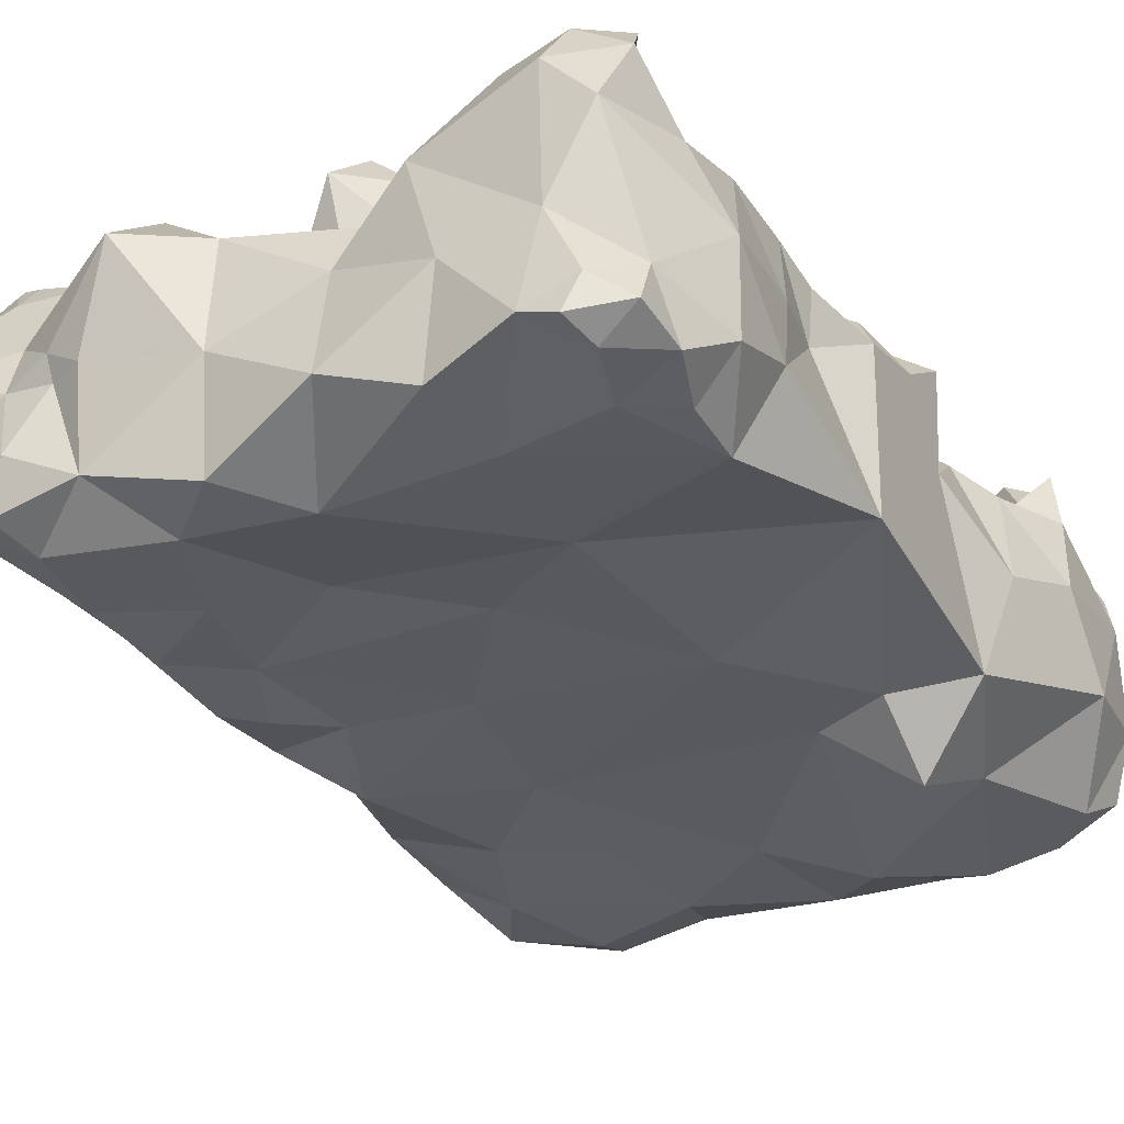
<metadata>
{"format":"obj","ext":"obj","renderer":"f3d","projection":"perspective","resolution":1024,"background":"white","views":[{"elev":-32.1,"azim":-148.3,"up":"+Y"}]}
</metadata>
<code>
v -0.03598 -0.395 -0.2699
v 0.0006948 -0.62 -0.3183
v -0.2454 -0.4459 0.5121
v 0.04953 -0.4012 -0.3919
v 0.2458 -0.3468 -0.198
v 0.1147 -0.4038 -0.4435
v 0.289 -0.3317 -0.3484
v 0.1859 -0.469 -0.4165
v 0.1498 -0.4928 -0.4211
v 0.109 -0.6169 -0.3385
v 0.2864 -0.3248 -0.3441
v 0.05351 -0.5042 -0.3945
v -0.07148 -0.3195 -0.1491
v 0.28 -0.3341 -0.2707
v 0.1101 -0.4007 -0.2771
v 0.1219 -0.4568 -0.152
v -0.0322 -0.3879 -0.2995
v 0.1832 -0.4929 -0.4089
v 0.2275 -0.4383 -0.3973
v 0.0498 -0.6138 -0.387
v 0.1973 -0.3589 -0.353
v 0.2424 -0.3425 -0.3514
v 0.2994 -0.3478 -0.3083
v -0.2949 -0.5399 -0.3536
v -0.2463 -0.3312 -0.2974
v -0.1467 -0.3874 -0.2981
v 0.2834 -0.4664 -0.2467
v 0.2651 -0.3345 -0.3502
v 0.2872 -0.3933 -0.3913
v 0.3052 -0.3328 -0.3284
v 0.03947 -0.3473 -0.2647
v 0.1594 -0.5757 -0.3964
v 0.3279 -0.3668 -0.3653
v 0.2423 -0.3129 -0.3049
v -0.08947 -0.4069 -0.2955
v -0.1502 -0.5057 -0.3987
v -0.04531 -0.4613 -0.3787
v 0.2304 -0.4848 -0.4086
v 0.2647 -0.3663 -0.3734
v 0.2889 -0.4017 -0.2677
v 0.2999 -0.3273 -0.3404
v 0.3183 -0.3464 -0.349
v 0.3165 -0.3841 -0.3264
v -0.1125 -0.3695 -0.2146
v -0.04308 -0.3005 -0.2641
v -0.03259 -0.3468 -0.2738
v -0.1131 -0.395 -0.387
v 0.2431 -0.6046 -0.2786
v -0.1252 -0.604 0.03703
v -0.3002 -0.3952 -0.01265
v -0.223 -0.317 -0.1208
v 0.2174 -0.55 -0.4184
v 0.3131 -0.5446 -0.3509
v 0.07876 -0.591 -0.1963
v -0.1152 -0.5974 -0.1601
v 0.2897 -0.3117 -0.3202
v 0.09167 -0.5857 0.02142
v 0.2827 -0.5853 -0.07097
v 0.3343 -0.461 -0.3633
v 0.2255 -0.6044 -0.3582
v -0.1111 -0.3305 0.05929
v 0.006928 -0.6029 0.3491
v -0.2863 -0.3843 0.2546
v -0.05352 -0.5711 -0.4048
v -0.1389 -0.6096 -0.2989
v -0.2726 -0.6039 -0.2046
v 0.2919 -0.4459 -0.1048
v 0.1575 -0.3254 -0.2808
v 0.2976 -0.4116 -0.1847
v 0.04437 -0.4289 -0.2079
v 0.009797 -0.3027 -0.3171
v -0.301 -0.451 -0.1635
v -0.3059 -0.5715 -0.03326
v 0.2629 -0.4606 0.1323
v -0.1805 -0.3301 -0.3668
v -0.2792 -0.4146 -0.3957
v 0.1159 -0.3489 -0.3777
v 0.1551 -0.3725 -0.1992
v 0.1868 -0.3191 -0.02879
v 0.1314 -0.3692 -0.09928
v 0.05244 -0.3943 0.05557
v -0.03552 -0.3906 0.269
v -0.06099 -0.4081 -0.3507
v 0.2792 -0.3575 -0.1152
v 0.2792 -0.3896 0.000133
v 0.164 -0.4318 0.01705
v 0.1633 -0.3559 0.1402
v 0.2596 -0.3901 0.4809
v 0.2676 -0.3685 0.2952
v 0.2474 -0.6078 0.3237
v 0.00715 -0.3591 -0.2993
v 0.06705 -0.3738 -0.3159
v 0.09174 -0.315 -0.2931
v -0.2875 -0.5925 0.1846
v 0.2818 -0.5295 -0.4095
v -0.1962 -0.3595 -0.2332
v -0.2918 -0.3744 -0.223
v -0.3196 -0.4703 -0.271
v 0.3019 -0.4971 -0.007673
v 0.2352 -0.6104 0.07435
v 0.3344 -0.4141 -0.3856
v 0.2913 -0.4558 -0.4182
v -0.0001991 -0.3221 -0.1945
v -0.2958 -0.3975 -0.3025
v -0.09728 -0.3412 -0.3345
v -0.285 -0.3717 -0.1387
v -0.2785 -0.4354 -0.08368
v -0.2454 -0.3662 -0.06245
v -0.2208 -0.3406 0.04307
v -0.2888 -0.4363 0.1227
v -0.186 -0.322 0.1781
v -0.1543 -0.3233 -0.03536
v 0.2765 -0.5819 -0.3805
v -0.3209 -0.5364 0.363
v -0.1638 -0.6245 0.458
v -0.03374 -0.4627 0.5035
v 0.1456 -0.5726 0.5043
v -0.09179 -0.3993 0.1597
v 0.1123 -0.3364 0.2893
v 0.1636 -0.4861 0.2595
v 0.02766 -0.3795 0.4003
v -0.1341 -0.3477 0.433
v 0.1585 -0.401 0.3956
v 0.08946 -0.434 0.4965
v 0.1217 -0.5899 0.1648
v 0.1183 -0.4733 0.1241
v 0.04637 -0.3899 0.1779
v -0.281 -0.351 0.4011
v -0.1882 -0.4108 0.3342
v -0.2889 -0.3464 -0.3604
v -0.2331 -0.3626 -0.3986
v -0.2387 -0.3119 -0.3651
v -0.134 -0.4365 -0.2421
v 0.2928 -0.5795 0.1962
v 0.3275 -0.4949 0.3022
v 0.314 -0.5427 0.4581
v 0.337 -0.408 0.3879
v 0.1189 -0.6001 0.2907
v 0.1068 -0.6096 0.4037
v -0.002782 -0.5963 0.4868
v 0.214 -0.6132 0.4283
v 0.2427 -0.578 0.515
v -0.1333 -0.3728 0.2484
v -0.09556 -0.3495 0.3395
v -0.06011 -0.3913 0.4097
v -0.1289 -0.4466 0.4647
v -0.1061 -0.5452 0.5073
v -0.2095 -0.5426 0.5021
v -0.2684 -0.6036 0.4323
v -0.2303 -0.6164 0.304
v -0.1374 -0.6009 0.1868
v -0.3009 -0.5178 0.4712
v -0.3086 -0.4283 0.4456
v -0.2566 -0.3727 0.4765
v -0.2148 -0.2847 0.4436
v -0.007495 -0.4043 0.4628
v -0.07323 -0.4105 0.4722
v -0.2129 -0.3301 0.2656
v 0.27 -0.3187 0.3954
v 0.1993 -0.3009 0.3257
v -0.3061 -0.4883 0.2198
v -0.3213 -0.4558 0.3096
v -0.3123 -0.3781 0.3313
v -0.2401 -0.3556 0.3373
v -0.2444 -0.2911 0.3751
v -0.3169 -0.56 -0.269
v -0.2388 -0.6092 -0.3079
v -0.3111 -0.5303 -0.1904
v -0.2165 -0.5792 -0.3995
v -0.2354 -0.4956 -0.3966
v 0.2932 -0.5625 -0.1836
v 0.1871 -0.6057 -0.1432
v 0.05468 -0.4071 -0.1225
v 0.108 -0.4513 -0.05733
v 0.05462 -0.3559 -0.03669
v -0.05375 -0.364 -0.05058
v -0.009489 -0.3405 0.02236
v -0.05097 -0.3914 0.08163
v 0.2864 -0.5783 0.01405
v 0.1883 -0.5988 -0.01977
v 0.2973 -0.544 0.1021
v 0.3062 -0.4735 0.06755
v 0.2941 -0.601 0.3967
v 0.3483 -0.5347 0.3777
v 0.3161 -0.571 0.3163
v 0.1987 -0.3034 -0.1242
v -0.0734 -0.3161 -0.0004421
v -0.1797 -0.389 0.4823
v -0.2083 -0.3286 0.4951
v -0.255 -0.3174 0.4657
v 0.01205 -0.3836 -0.1694
v 0.004991 -0.3532 -0.09911
v 0.2878 -0.3656 -0.2271
v -0.1563 -0.3397 0.4823
v 0.3027 -0.5116 0.1685
v 0.2121 -0.5157 0.1865
v 0.2552 -0.4584 0.2505
v 0.2073 -0.5979 0.2366
v 0.2837 -0.4374 0.3148
v -0.04324 -0.3766 -0.1359
v 0.1606 -0.287 0.4415
v 0.07247 -0.3299 0.483
v 0.1637 -0.3668 0.5023
v 0.1199 -0.3548 -0.3217
v 0.2355 -0.5929 -0.4044
v -0.001636 -0.335 -0.04204
v -0.05473 -0.2925 -0.2031
v 0.3264 -0.452 0.4679
v 0.09941 -0.3557 0.4155
v 0.06694 -0.3404 0.3493
v 0.06728 -0.3881 0.4591
v 0.2691 -0.3585 0.1819
v -0.1178 -0.3875 0.09717
v -0.2942 -0.3728 0.06804
v -0.2269 -0.3744 0.1226
v -0.1068 -0.3638 -0.2952
v -0.1503 -0.3334 -0.3155
v -0.07946 -0.3781 -0.2583
v -0.192 -0.3574 -0.2883
v -0.09008 -0.4232 -0.2516
v -0.02521 -0.4595 -0.2268
v -0.2021 -0.3189 -0.3212
v -0.05871 -0.4047 -0.2413
v -0.0129 -0.2888 -0.2277
v -0.001424 -0.267 -0.2768
v -0.02683 -0.2946 -0.1591
v 0.2289 -0.3201 0.4624
v 0.1989 -0.3292 0.3977
v 0.2889 -0.3405 0.4527
v 0.3394 -0.3866 0.4528
v 0.3575 -0.4311 0.4307
v 0.01309 -0.3576 0.1137
v -0.02818 -0.3998 0.1428
v -0.2755 -0.3077 -0.331
v -0.2755 -0.3466 0.01568
v -0.2637 -0.3396 0.05949
v -0.2899 -0.3284 0.1328
v -0.1662 -0.4102 0.414
v 0.03152 -0.4278 -0.1605
v 0.07123 -0.4646 -0.1743
v 0.0759 -0.4818 -0.1088
v -0.002888 -0.5851 -0.09445
v 0.1298 -0.4757 -0.1012
v 0.01105 -0.4033 -0.1297
v 0.1836 -0.2995 -0.2107
v 0.2187 -0.4423 0.1885
v 0.1574 -0.4736 0.1812
v 0.1933 -0.4887 0.1145
v 0.1746 -0.4218 0.1424
v 0.1045 -0.4001 0.1333
v 0.223 -0.3796 0.1425
v 0.2163 -0.4206 0.07526
v 0.1963 -0.353 0.212
v 0.1241 -0.3753 0.2025
v 0.06585 -0.3778 0.2486
v 0.279 -0.4201 0.2025
v 0.1466 -0.4882 0.0591
v 0.2535 -0.3252 0.2417
v 0.1923 -0.3074 0.2601
v 0.2557 -0.308 0.3011
v 0.2084 -0.4795 0.2279
v 0.1721 -0.5075 0.2125
v 0.168 -0.4622 0.2226
v 0.169 -0.5174 0.1658
v 0.1179 -0.505 0.1661
v 0.2223 -0.3244 0.1661
v 0.2757 -0.4246 0.0856
v 0.121 -0.4638 0.1642
v 0.2377 -0.6138 -0.2016
v 0.1551 -0.6136 -0.2466
v -0.1894 -0.3888 0.2743
v -0.1788 -0.355 0.2395
v -0.2108 -0.3656 0.255
v -0.2252 -0.3344 0.2132
v -0.238 -0.3869 0.2949
v -0.2755 -0.3618 0.3073
v -0.2997 -0.3152 0.3477
v -0.2379 -0.3447 0.2449
v -0.2644 -0.3727 0.2051
v -0.2099 -0.4216 0.2967
v -0.1663 -0.4182 0.2971
v -0.1505 -0.3658 0.3217
v -0.1738 -0.3721 0.3729
v -0.1882 -0.3139 0.3939
v -0.1515 -0.3829 0.2856
v -0.2196 -0.3901 0.3666
v -0.1874 -0.3225 0.218
v -0.1439 -0.3479 0.1992
v -0.2096 -0.3106 0.1974
v -0.218 -0.3407 0.1774
v -0.202 -0.3293 0.1293
v -0.1754 -0.3683 0.0904
v 0.05341 -0.3515 0.4305
v 0.02646 -0.3833 0.4439
v -0.1333 -0.5995 -0.385
v -0.2093 -0.3506 0.09756
v 0.09152 -0.483 0.1495
v -0.04535 -0.3689 -0.2435
v -0.08034 -0.3378 -0.2316
v -0.06587 -0.349 -0.258
v 0.1874 -0.4651 0.2495
v 0.1555 -0.4536 0.2531
v 0.1989 -0.4465 0.2226
v 0.2307 -0.4566 0.2167
v 0.2392 -0.4947 0.2072
v 0.2638 -0.4707 0.2178
v 0.305 -0.4828 0.253
v 0.2682 -0.4831 0.1746
v 0.2768 -0.5003 0.1369
v 0.1377 -0.4797 0.2341
v 0.1038 -0.3923 -0.3169
v 0.08732 -0.3771 -0.3564
v -0.2143 -0.3086 0.2293
v 0.2194 -0.6148 -0.08107
v -0.2504 -0.3321 -0.2367
v -0.2255 -0.2944 0.4815
v -0.1791 -0.2991 0.4716
v -0.2164 -0.6604 0.2127
v -0.2124 -0.6034 0.1544
v -0.2977 -0.5919 -0.3192
v -0.2593 -0.603 -0.3643
v -0.2773 -0.601 -0.2666
v -0.2649 -0.5588 -0.3928
v -0.2961 -0.5802 -0.3707
v 0.2008 -0.3626 -0.1528
v 0.1878 -0.432 -0.1719
v 0.1967 -0.3453 -0.1986
v 0.2224 -0.3198 -0.2301
v 0.1963 -0.3903 -0.1892
v 0.1636 -0.4149 -0.2035
v 0.1186 -0.3994 -0.2254
v 0.1122 -0.333 -0.232
v 0.1206 -0.4095 -0.1741
v 0.1046 -0.4164 -0.1263
v 0.08647 -0.392 -0.08294
v 0.1145 -0.3569 -0.04287
v 0.08824 -0.3946 0.002139
v 0.09337 -0.4438 -0.2164
v 0.1531 -0.4001 -0.1348
v 0.1468 -0.371 0.01008
v 0.2166 -0.3622 0.01899
v 0.2884 -0.3629 -0.177
v 0.1161 -0.3639 -0.2059
v 0.1436 -0.3239 -0.1917
v 0.1377 -0.2903 -0.2282
v 0.1604 -0.4419 -0.1406
v 0.06877 -0.308 -0.2467
v 0.1374 -0.4982 0.2014
v -0.1755 -0.3172 0.5017
v -0.2513 -0.5931 -0.3995
v 0.2479 -0.4867 0.1478
v 0.2232 -0.4513 0.1464
v 0.2338 -0.4711 0.1234
v -0.2842 -0.3073 0.3895
v -0.2627 -0.3229 0.36
v -0.2837 -0.416 0.4908
v -0.2967 -0.386 0.4587
v -0.2858 -0.3846 -0.08875
v 0.08244 -0.3985 0.2085
v 0.04058 -0.3986 0.22
v 0.01968 -0.3991 0.2719
v -0.2228 -0.604 0.4804
v -0.2771 -0.5736 0.4865
v -0.1694 -0.59 0.5098
v -0.1133 -0.6033 0.4871
v -0.08348 -0.634 0.3916
v -0.1585 -0.5374 0.5222
v -0.126 -0.4879 0.5091
v -0.1891 -0.4746 0.484
v 0.2315 -0.2992 0.4183
v 0.1896 -0.285 0.406
v 0.1014 -0.4545 0.1421
v 0.08125 -0.4424 0.08387
v 0.1101 -0.4499 0.03289
v 0.08739 -0.4721 0.1207
v 0.1456 -0.4696 0.02115
v 0.2834 -0.333 -0.2037
v 0.05959 -0.4663 -0.2132
v 0.1181 -0.3833 -0.1441
v -0.1868 -0.4378 0.3146
v -0.161 -0.4251 0.3273
v 0.152 -0.2856 -0.192
v 0.2564 -0.4151 0.1499
v 0.05956 -0.3984 -0.2526
v 0.09254 -0.4186 -0.2472
v 0.02184 -0.375 -0.2218
v 0.08788 -0.3574 -0.2676
v 0.1204 -0.3652 -0.2853
v 0.111 -0.3762 -0.2573
v 0.05853 -0.3727 -0.2812
v 0.04012 -0.3499 -0.2988
f 72 98 168
f 24 166 98
f 158 272 287
f 148 367 369
f 148 369 3
f 94 150 114
f 149 114 150
f 162 161 114
f 190 189 316
f 161 63 279
f 161 279 110
f 188 189 154
f 188 154 3
f 132 234 25
f 132 25 222
f 73 168 66
f 166 66 168
f 334 335 80
f 334 80 379
f 154 356 3
f 272 288 287
f 143 288 272
f 73 110 50
f 279 63 278
f 274 279 278
f 294 156 211
f 112 109 61
f 26 219 96
f 151 125 62
f 161 94 114
f 98 166 168
f 106 107 358
f 72 107 106
f 95 205 52
f 324 24 323
f 110 94 161
f 73 94 110
f 296 109 236
f 24 98 76
f 65 167 169
f 295 65 169
f 320 321 167
f 320 167 322
f 211 156 124
f 317 194 122
f 117 88 124
f 203 124 88
f 156 116 124
f 305 308 351
f 292 296 291
f 305 351 196
f 53 171 48
f 113 53 48
f 2 10 54
f 270 54 10
f 85 79 341
f 252 267 85
f 252 85 341
f 369 367 368
f 175 336 335
f 80 335 336
f 130 25 234
f 104 25 130
f 258 212 266
f 260 89 258
f 234 132 130
f 315 51 96
f 252 249 251
f 87 251 249
f 14 34 328
f 14 56 34
f 184 185 135
f 181 100 179
f 181 134 100
f 114 149 152
f 363 152 149
f 182 99 85
f 67 85 99
f 67 69 84
f 67 84 85
f 339 379 80
f 339 80 325
f 309 181 182
f 309 195 181
f 90 138 198
f 179 182 181
f 99 182 179
f 276 355 164
f 355 165 284
f 164 355 284
f 86 340 337
f 86 337 374
f 156 157 116
f 108 50 235
f 108 358 50
f 335 192 175
f 153 128 163
f 153 357 128
f 210 209 123
f 210 123 119
f 323 170 169
f 350 323 169
f 348 262 264
f 43 23 40
f 312 311 204
f 92 311 312
f 122 194 188
f 223 218 298
f 1 223 298
f 198 138 125
f 198 125 100
f 304 261 303
f 246 304 303
f 261 196 262
f 220 218 223
f 220 223 35
f 191 103 200
f 178 61 213
f 178 213 118
f 199 137 135
f 199 89 137
f 106 315 97
f 350 324 323
f 208 88 142
f 321 324 350
f 144 82 143
f 294 145 156
f 95 113 205
f 60 205 113
f 176 187 206
f 280 271 275
f 280 275 129
f 373 81 250
f 230 229 88
f 333 330 78
f 227 203 88
f 227 88 229
f 51 108 112
f 253 87 254
f 253 254 259
f 271 285 272
f 250 87 249
f 160 159 260
f 370 159 160
f 216 17 105
f 1 46 17
f 298 218 300
f 300 218 299
f 218 44 299
f 300 299 45
f 217 216 105
f 329 330 326
f 35 1 17
f 35 17 216
f 35 216 26
f 35 133 220
f 35 26 133
f 220 133 44
f 218 220 44
f 223 1 35
f 326 325 329
f 326 339 325
f 209 228 123
f 352 383 246
f 200 103 226
f 192 200 226
f 112 13 51
f 74 309 182
f 348 310 262
f 348 263 310
f 225 71 45
f 105 75 217
f 222 217 75
f 132 222 75
f 225 45 224
f 207 224 45
f 118 82 233
f 259 254 119
f 334 379 333
f 338 331 385
f 338 385 70
f 229 230 137
f 229 137 159
f 184 208 136
f 231 208 184
f 230 231 137
f 383 212 256
f 210 119 255
f 286 284 283
f 164 284 286
f 236 109 235
f 122 238 146
f 188 146 238
f 188 238 122
f 162 163 63
f 273 275 271
f 64 295 36
f 169 36 295
f 290 289 111
f 290 111 291
f 215 290 291
f 236 235 214
f 237 236 214
f 50 214 235
f 214 110 237
f 282 381 129
f 282 281 381
f 161 162 63
f 110 279 215
f 110 215 237
f 322 66 166
f 322 166 320
f 282 283 144
f 118 213 288
f 385 15 384
f 79 336 340
f 55 54 242
f 2 54 55
f 346 333 339
f 346 339 326
f 346 326 330
f 346 330 333
f 69 342 84
f 332 343 344
f 232 250 81
f 233 82 360
f 233 360 127
f 256 212 258
f 256 258 89
f 212 251 266
f 252 257 248
f 264 262 196
f 86 257 252
f 258 259 260
f 264 248 126
f 254 255 119
f 193 14 377
f 334 173 335
f 118 143 82
f 118 288 143
f 267 182 85
f 372 373 250
f 390 15 311
f 247 303 263
f 302 263 301
f 120 302 301
f 96 219 315
f 84 79 85
f 108 51 358
f 389 332 387
f 389 343 332
f 46 300 45
f 274 313 289
f 93 388 387
f 63 276 275
f 106 51 315
f 219 222 25
f 315 219 25
f 284 155 317
f 97 315 25
f 171 269 48
f 357 356 154
f 357 154 190
f 163 276 63
f 277 276 163
f 63 273 278
f 63 275 273
f 276 164 275
f 278 273 158
f 290 274 289
f 354 165 355
f 277 354 355
f 358 107 50
f 280 281 271
f 344 245 382
f 285 144 143
f 285 282 144
f 271 281 285
f 285 281 282
f 318 150 94
f 129 275 286
f 164 286 275
f 129 286 283
f 290 279 274
f 215 279 290
f 292 291 288
f 292 288 213
f 112 61 187
f 111 289 287
f 172 180 57
f 314 180 172
f 242 172 57
f 49 242 57
f 55 242 49
f 288 291 111
f 314 171 58
f 269 171 314
f 270 269 172
f 314 172 269
f 322 167 66
f 2 295 64
f 20 2 64
f 2 65 295
f 292 61 109
f 292 109 296
f 247 246 303
f 265 297 268
f 265 126 297
f 374 373 257
f 138 90 139
f 298 300 46
f 1 298 46
f 252 352 249
f 304 246 256
f 303 261 301
f 303 301 263
f 307 306 197
f 365 140 147
f 364 365 147
f 305 306 308
f 304 306 305
f 134 195 307
f 196 261 305
f 305 261 304
f 307 199 135
f 185 134 307
f 185 307 135
f 195 308 306
f 302 310 263
f 120 310 302
f 310 120 262
f 189 194 349
f 188 194 189
f 189 317 316
f 349 317 189
f 349 194 317
f 139 90 141
f 364 115 365
f 268 297 372
f 287 289 313
f 274 278 313
f 158 313 278
f 183 141 90
f 180 179 100
f 58 179 180
f 58 180 314
f 316 317 155
f 66 167 65
f 49 125 151
f 49 57 125
f 55 66 65
f 2 55 65
f 364 147 367
f 364 367 148
f 150 115 149
f 24 320 166
f 24 324 320
f 325 5 327
f 43 33 42
f 327 5 328
f 327 328 245
f 103 224 226
f 329 325 327
f 329 327 78
f 329 78 330
f 334 243 174
f 241 174 243
f 241 334 174
f 78 327 344
f 386 31 103
f 240 241 16
f 383 267 252
f 383 252 251
f 334 16 243
f 241 243 16
f 239 173 240
f 79 340 341
f 251 87 266
f 343 78 344
f 336 79 80
f 186 80 79
f 246 383 256
f 345 68 332
f 93 332 68
f 373 374 81
f 374 337 81
f 338 333 331
f 240 333 338
f 333 379 339
f 31 225 224
f 31 71 225
f 91 92 4
f 91 391 92
f 344 327 245
f 347 332 93
f 91 71 391
f 268 247 348
f 265 268 348
f 247 263 348
f 229 370 227
f 248 196 351
f 264 196 248
f 247 352 246
f 354 155 165
f 190 155 354
f 190 316 155
f 358 51 106
f 154 189 190
f 152 356 153
f 354 277 128
f 190 354 128
f 357 190 128
f 153 356 357
f 374 257 376
f 86 376 257
f 86 374 376
f 149 115 362
f 369 188 3
f 360 361 255
f 360 82 361
f 361 210 255
f 121 210 361
f 121 361 82
f 149 362 363
f 370 201 227
f 146 368 157
f 364 362 115
f 362 148 363
f 364 148 362
f 62 140 366
f 139 140 62
f 62 366 151
f 150 318 151
f 366 150 151
f 366 115 150
f 366 365 115
f 140 365 366
f 62 138 139
f 381 281 380
f 129 381 380
f 146 188 369
f 368 146 369
f 201 228 209
f 201 371 228
f 160 228 370
f 371 370 228
f 259 119 160
f 260 259 160
f 201 370 371
f 92 390 311
f 297 375 372
f 297 126 375
f 14 328 377
f 23 42 30
f 42 23 43
f 377 342 193
f 342 377 5
f 342 5 84
f 382 245 345
f 382 345 344
f 332 347 387
f 92 312 4
f 70 384 386
f 70 386 191
f 331 343 389
f 389 15 331
f 385 331 15
f 68 204 388
f 93 68 388
f 384 15 390
f 31 390 391
f 390 92 391
f 31 391 71
f 350 169 321
f 7 41 42
f 226 207 13
f 268 250 249
f 268 372 250
f 157 368 116
f 384 390 31
f 201 202 203
f 201 203 227
f 352 247 249
f 36 37 64
f 29 19 39
f 33 29 39
f 21 77 204
f 68 21 204
f 111 287 288
f 98 97 104
f 9 6 8
f 309 74 351
f 309 351 308
f 29 102 19
f 119 123 160
f 228 160 123
f 70 240 378
f 338 378 240
f 338 70 378
f 375 373 372
f 375 126 373
f 18 9 8
f 169 170 36
f 185 184 183
f 257 373 126
f 49 319 73
f 133 96 44
f 133 26 96
f 118 233 178
f 233 127 232
f 177 232 81
f 145 82 144
f 121 82 145
f 285 143 272
f 142 88 117
f 337 175 81
f 253 266 87
f 304 256 197
f 306 304 197
f 146 157 122
f 247 268 249
f 78 343 331
f 78 331 333
f 353 351 74
f 353 74 352
f 75 47 131
f 29 33 101
f 226 13 192
f 57 100 125
f 204 311 388
f 80 186 325
f 159 89 260
f 137 89 159
f 265 348 264
f 24 170 323
f 76 170 24
f 142 117 141
f 38 102 95
f 38 95 52
f 72 97 98
f 208 230 88
f 171 67 58
f 99 58 67
f 248 351 353
f 253 259 258
f 253 258 266
f 231 230 208
f 328 5 377
f 129 283 282
f 165 155 284
f 26 217 219
f 216 217 26
f 345 245 68
f 221 239 70
f 221 70 191
f 221 191 239
f 385 384 70
f 132 75 131
f 67 171 69
f 296 236 237
f 255 254 359
f 244 191 200
f 192 244 200
f 173 334 241
f 240 173 241
f 152 148 3
f 363 148 152
f 352 74 383
f 125 138 62
f 183 136 142
f 387 347 93
f 293 294 211
f 293 211 202
f 283 122 144
f 283 284 122
f 325 84 5
f 325 186 84
f 139 117 140
f 141 117 139
f 270 60 48
f 269 270 48
f 10 60 270
f 360 255 359
f 127 360 359
f 284 317 122
f 162 114 153
f 293 202 209
f 201 209 202
f 140 116 147
f 86 252 341
f 340 86 341
f 324 321 320
f 114 152 153
f 180 100 57
f 277 163 128
f 53 113 95
f 113 48 60
f 176 192 13
f 176 206 192
f 175 177 81
f 197 199 307
f 20 64 12
f 28 22 34
f 168 73 107
f 168 107 72
f 74 182 267
f 8 6 19
f 257 126 248
f 73 55 49
f 66 55 73
f 109 112 108
f 235 109 108
f 219 217 222
f 192 173 244
f 52 205 32
f 59 43 40
f 134 185 90
f 183 90 185
f 153 163 162
f 23 14 40
f 193 40 14
f 333 16 334
f 240 16 333
f 250 254 87
f 91 4 17
f 83 17 4
f 10 20 32
f 191 386 103
f 60 32 205
f 60 10 32
f 265 264 126
f 6 4 77
f 312 77 4
f 6 77 21
f 233 232 178
f 195 309 308
f 112 176 13
f 112 187 176
f 192 206 175
f 319 94 73
f 318 94 319
f 76 130 131
f 7 28 11
f 7 39 28
f 175 206 177
f 39 7 42
f 33 39 42
f 64 37 12
f 72 106 97
f 32 12 9
f 20 12 32
f 68 328 34
f 68 245 328
f 178 232 177
f 178 177 61
f 140 117 124
f 140 124 116
f 104 97 25
f 6 21 19
f 39 19 21
f 209 121 293
f 209 210 121
f 51 13 44
f 51 44 96
f 152 3 356
f 101 43 59
f 33 43 101
f 151 318 319
f 49 151 319
f 2 20 10
f 312 204 77
f 12 4 6
f 37 4 12
f 337 336 175
f 337 340 336
f 41 11 56
f 22 39 21
f 36 47 37
f 31 224 103
f 69 171 27
f 193 69 40
f 83 4 37
f 47 83 37
f 244 173 239
f 244 239 191
f 75 105 47
f 12 6 9
f 56 11 28
f 56 28 34
f 7 11 41
f 38 52 18
f 38 18 8
f 130 132 131
f 28 39 22
f 61 177 187
f 22 21 34
f 23 56 14
f 23 30 56
f 242 54 172
f 270 172 54
f 170 131 47
f 170 47 36
f 345 332 344
f 232 127 250
f 34 21 68
f 342 69 193
f 59 53 95
f 186 79 84
f 215 291 296
f 215 296 237
f 32 9 18
f 32 18 52
f 321 169 167
f 173 192 335
f 179 58 99
f 383 251 212
f 184 137 231
f 135 137 184
f 56 30 41
f 42 41 30
f 27 40 69
f 27 59 40
f 384 31 386
f 27 53 59
f 171 53 27
f 136 208 142
f 273 271 272
f 273 272 158
f 184 136 183
f 207 226 224
f 389 387 388
f 389 388 15
f 74 267 383
f 307 195 306
f 47 105 83
f 141 183 142
f 145 144 122
f 101 59 102
f 95 102 59
f 101 102 29
f 8 19 38
f 102 38 19
f 45 71 46
f 46 71 91
f 83 105 17
f 46 91 17
f 261 262 120
f 301 261 120
f 299 44 13
f 299 13 207
f 50 107 73
f 359 254 250
f 359 250 127
f 121 145 294
f 121 294 293
f 50 110 214
f 159 370 229
f 197 256 89
f 197 89 199
f 211 124 203
f 211 203 202
f 76 131 170
f 276 277 355
f 206 187 177
f 299 207 45
f 388 311 15
f 158 287 313
f 213 61 292
f 280 129 380
f 280 380 281
f 100 134 198
f 90 198 134
f 130 76 104
f 98 104 76
f 239 240 70
f 145 157 156
f 145 122 157
f 252 248 353
f 252 353 352
f 147 116 368
f 147 368 367
f 134 181 195

</code>
